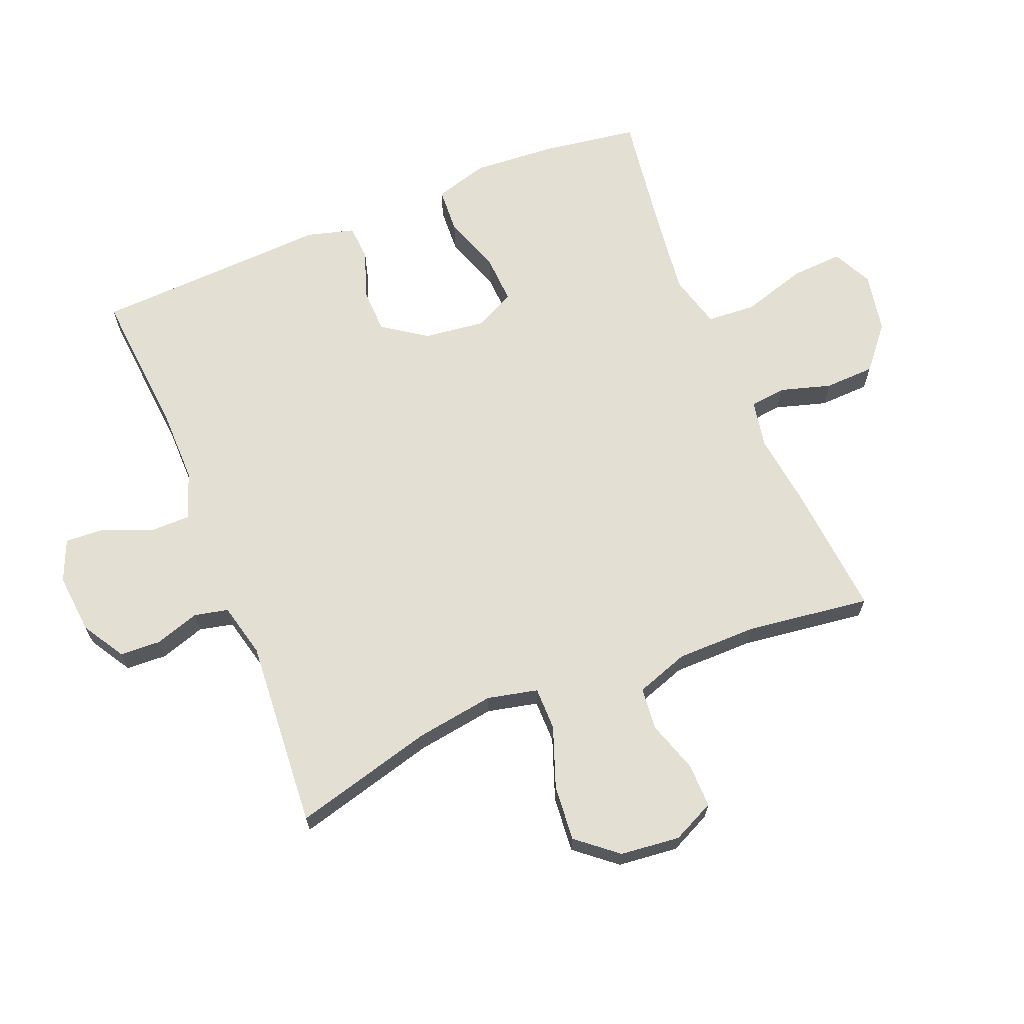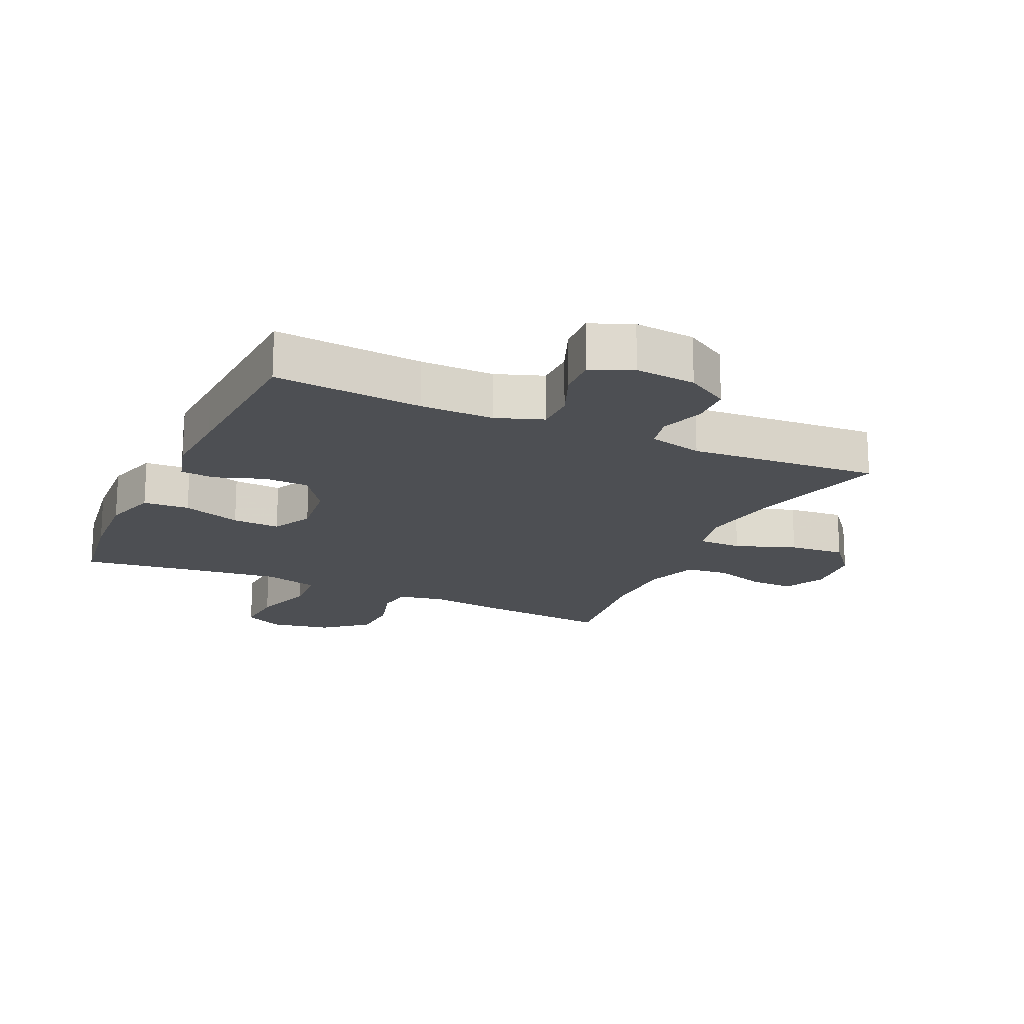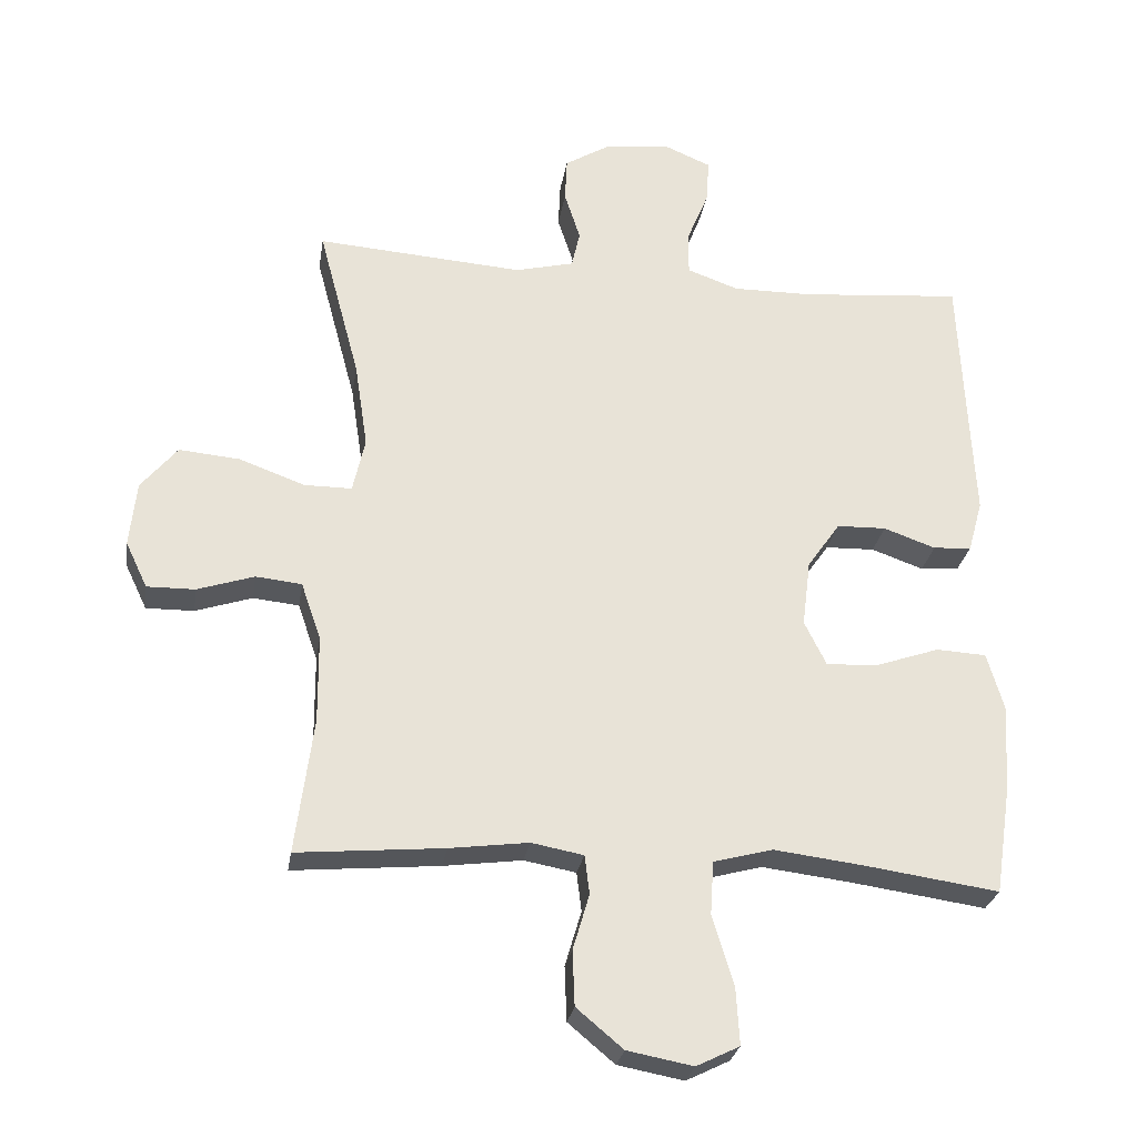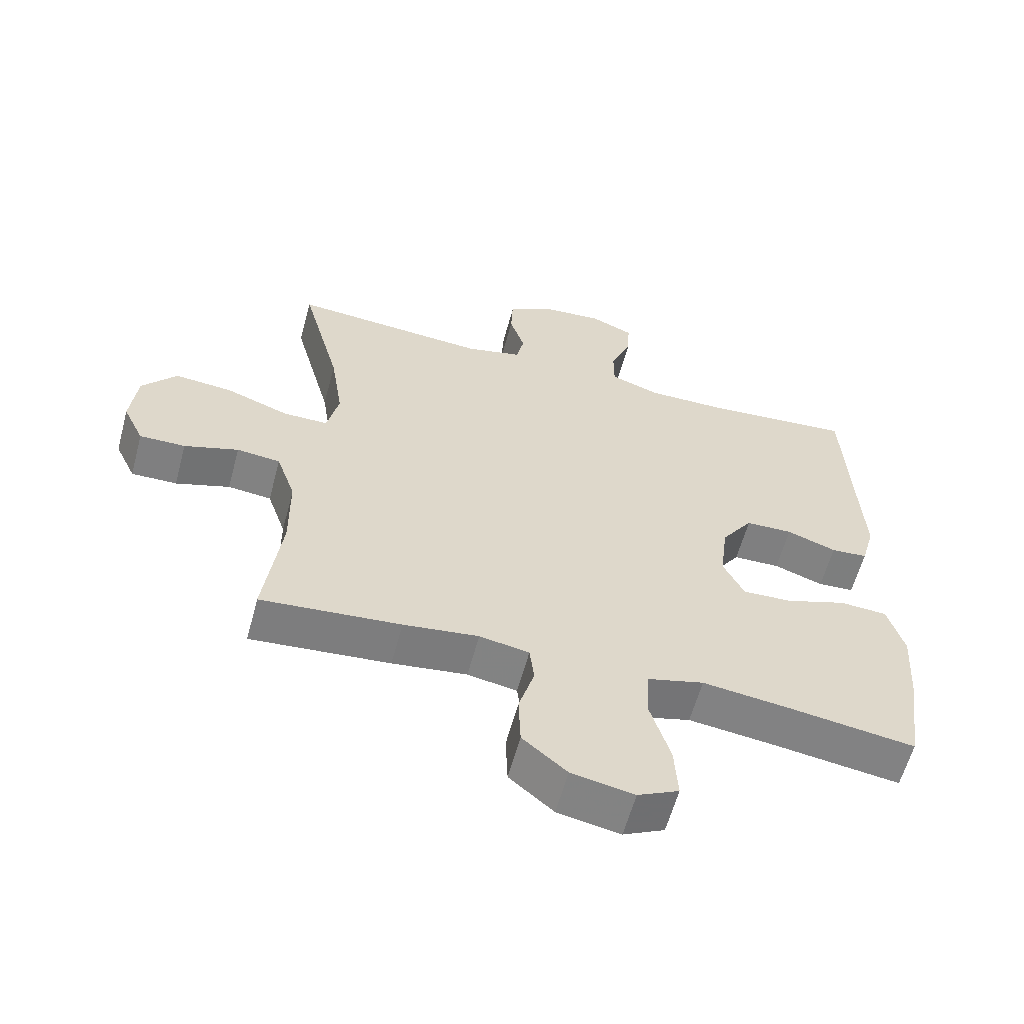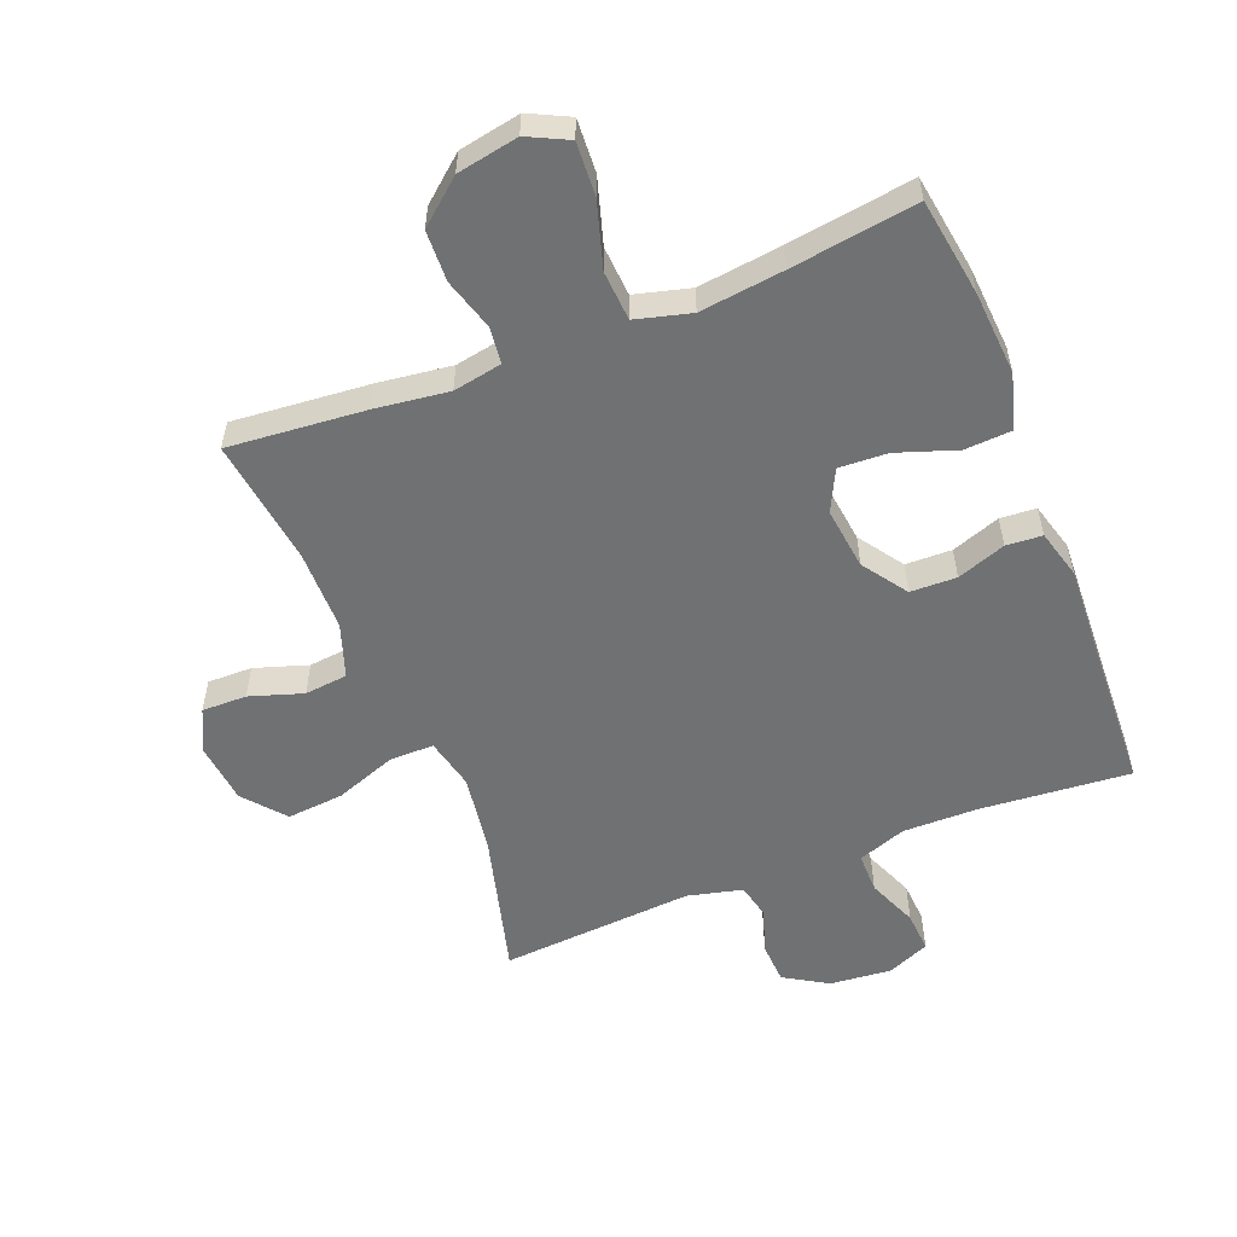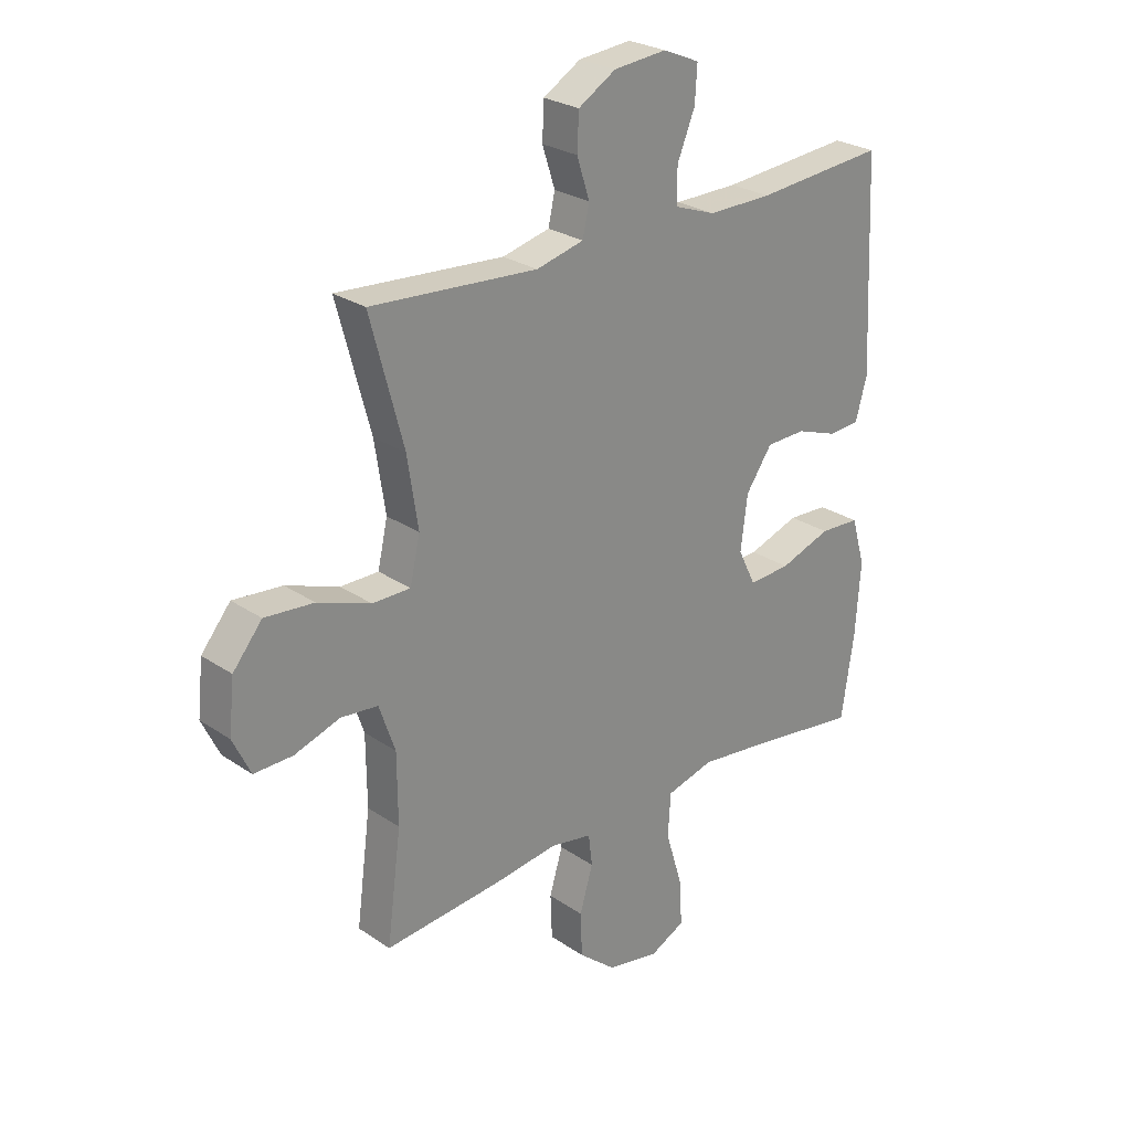
<metadata>
{"format":"obj","ext":"obj","renderer":"f3d","projection":"perspective","resolution":1024,"background":"white","views":[{"elev":66.8,"azim":67.9,"up":"+Y"},{"elev":-18.0,"azim":-24.8,"up":"+Y"},{"elev":-27.1,"azim":171.1,"up":"+Z"},{"elev":-60.0,"azim":165.0,"up":"+Z"},{"elev":-55.1,"azim":-158.3,"up":"+Y"},{"elev":26.2,"azim":136.8,"up":"+Z"}]}
</metadata>
<code>
v -0.5 0.07 0.5
v -0.265 0.07 0.48
v -0.149 0.07 0.479
v -0.074 0.07 0.506
v -0.074 0.07 0.569
v -0.106 0.07 0.647
v -0.11 0.07 0.711
v -0.044 0.07 0.739
v 0.052 0.07 0.73
v 0.12 0.07 0.689
v 0.123 0.07 0.624
v 0.1 0.07 0.553
v 0.112 0.07 0.499
v 0.198 0.07 0.478
v 0.5 0.07 0.5
v 0.44 0.07 0.276
v 0.421 0.07 0.151
v 0.439 0.07 0.071
v 0.508 0.07 0.071
v 0.604 0.07 0.106
v 0.693 0.07 0.114
v 0.746 0.07 0.05
v 0.756 0.07 -0.045
v 0.724 0.07 -0.112
v 0.654 0.07 -0.111
v 0.571 0.07 -0.084
v 0.504 0.07 -0.091
v 0.475 0.07 -0.175
v 0.474 0.07 -0.302
v 0.5 0.07 -0.5
v 0.286 0.07 -0.481
v 0.171 0.07 -0.466
v 0.095 0.07 -0.48
v 0.088 0.07 -0.537
v 0.112 0.07 -0.618
v 0.109 0.07 -0.698
v 0.041 0.07 -0.755
v -0.055 0.07 -0.773
v -0.118 0.07 -0.742
v -0.113 0.07 -0.659
v -0.082 0.07 -0.557
v -0.087 0.07 -0.479
v -0.173 0.07 -0.456
v -0.304 0.07 -0.472
v -0.5 0.07 -0.5
v -0.523 0.07 -0.347
v -0.532 0.07 -0.216
v -0.507 0.07 -0.13
v -0.434 0.07 -0.126
v -0.341 0.07 -0.158
v -0.265 0.07 -0.162
v -0.233 0.07 -0.097
v -0.245 0.07 0
v -0.293 0.07 0.069
v -0.365 0.07 0.071
v -0.441 0.07 0.044
v -0.497 0.07 0.048
v -0.518 0.07 0.124
v -0.512 0.07 0.24
v -0.5 0 0.5
v -0.265 0 0.48
v -0.149 0 0.479
v -0.074 0 0.506
v -0.074 0 0.569
v -0.106 0 0.647
v -0.11 0 0.711
v -0.044 0 0.739
v 0.052 0 0.73
v 0.12 0 0.689
v 0.123 0 0.624
v 0.1 0 0.553
v 0.112 0 0.499
v 0.198 0 0.478
v 0.5 0 0.5
v 0.44 0 0.276
v 0.421 0 0.151
v 0.439 0 0.071
v 0.508 0 0.071
v 0.604 0 0.106
v 0.693 0 0.114
v 0.746 0 0.05
v 0.756 0 -0.045
v 0.724 0 -0.112
v 0.654 0 -0.111
v 0.571 0 -0.084
v 0.504 0 -0.091
v 0.475 0 -0.175
v 0.474 0 -0.302
v 0.5 0 -0.5
v 0.286 0 -0.481
v 0.171 0 -0.466
v 0.095 0 -0.48
v 0.088 0 -0.537
v 0.112 0 -0.618
v 0.109 0 -0.698
v 0.041 0 -0.755
v -0.055 0 -0.773
v -0.118 0 -0.742
v -0.113 0 -0.659
v -0.082 0 -0.557
v -0.087 0 -0.479
v -0.173 0 -0.456
v -0.304 0 -0.472
v -0.5 0 -0.5
v -0.523 0 -0.347
v -0.532 0 -0.216
v -0.507 0 -0.13
v -0.434 0 -0.126
v -0.341 0 -0.158
v -0.265 0 -0.162
v -0.233 0 -0.097
v -0.245 0 0
v -0.293 0 0.069
v -0.365 0 0.071
v -0.441 0 0.044
v -0.497 0 0.048
v -0.518 0 0.124
v -0.512 0 0.24
f 56 57 58 59
f 55 56 59 1
f 54 55 1 2
f 53 54 2 3
f 52 53 3 4
f 47 48 49 50
f 47 50 51
f 44 45 46 47
f 43 44 47 51
f 42 43 51 52
f 38 39 40 41
f 38 41 42
f 37 38 42
f 34 35 36 37
f 33 34 37 42
f 32 33 42 52
f 29 30 31 32
f 28 29 32 52
f 23 24 25 26
f 23 26 27
f 22 23 27
f 19 20 21 22
f 18 19 22 27
f 14 15 16
f 13 14 16 17
f 9 10 11 12
f 9 12 13
f 8 9 13
f 5 6 7 8
f 4 5 8 13
f 18 27 28 52
f 17 18 52
f 4 13 17 52
f 118 117 116 115
f 60 118 115 114
f 61 60 114 113
f 62 61 113 112
f 63 62 112 111
f 109 108 107 106
f 110 109 106
f 106 105 104 103
f 110 106 103 102
f 111 110 102 101
f 100 99 98 97
f 101 100 97
f 101 97 96
f 96 95 94 93
f 101 96 93 92
f 111 101 92 91
f 91 90 89 88
f 111 91 88 87
f 85 84 83 82
f 86 85 82
f 86 82 81
f 81 80 79 78
f 86 81 78 77
f 75 74 73
f 76 75 73 72
f 71 70 69 68
f 72 71 68
f 72 68 67
f 67 66 65 64
f 72 67 64 63
f 111 87 86 77
f 111 77 76
f 111 76 72 63
f 1 60 61 2
f 2 61 62 3
f 3 62 63 4
f 4 63 64 5
f 5 64 65 6
f 6 65 66 7
f 7 66 67 8
f 8 67 68 9
f 9 68 69 10
f 10 69 70 11
f 11 70 71 12
f 12 71 72 13
f 13 72 73 14
f 14 73 74 15
f 15 74 75 16
f 16 75 76 17
f 17 76 77 18
f 18 77 78 19
f 19 78 79 20
f 20 79 80 21
f 21 80 81 22
f 22 81 82 23
f 23 82 83 24
f 24 83 84 25
f 25 84 85 26
f 26 85 86 27
f 27 86 87 28
f 28 87 88 29
f 29 88 89 30
f 30 89 90 31
f 31 90 91 32
f 32 91 92 33
f 33 92 93 34
f 34 93 94 35
f 35 94 95 36
f 36 95 96 37
f 37 96 97 38
f 38 97 98 39
f 39 98 99 40
f 40 99 100 41
f 41 100 101 42
f 42 101 102 43
f 43 102 103 44
f 44 103 104 45
f 45 104 105 46
f 46 105 106 47
f 47 106 107 48
f 48 107 108 49
f 49 108 109 50
f 50 109 110 51
f 51 110 111 52
f 52 111 112 53
f 53 112 113 54
f 54 113 114 55
f 55 114 115 56
f 56 115 116 57
f 57 116 117 58
f 58 117 118 59
f 59 118 60 1

</code>
